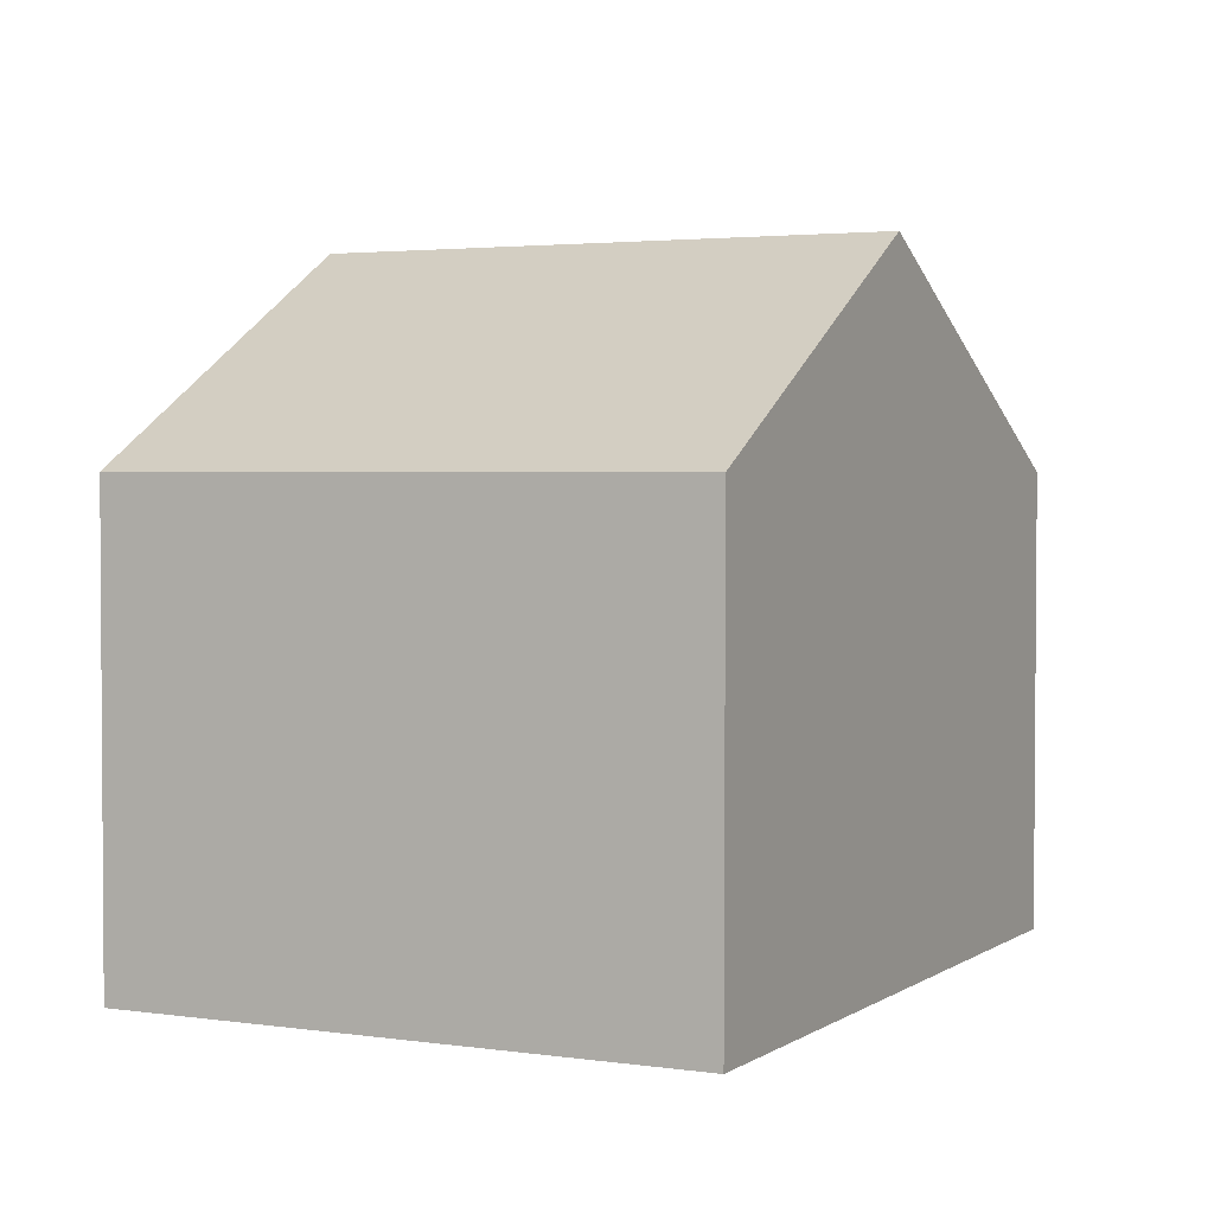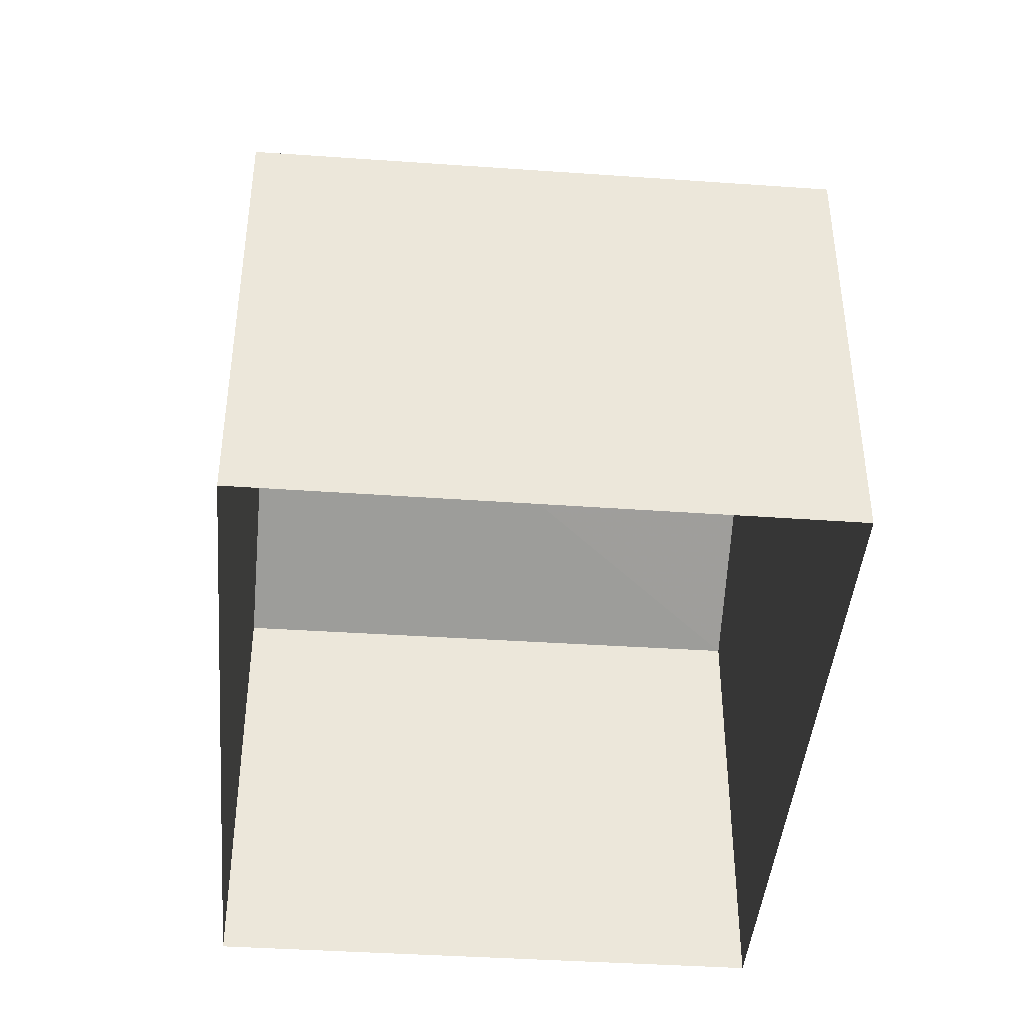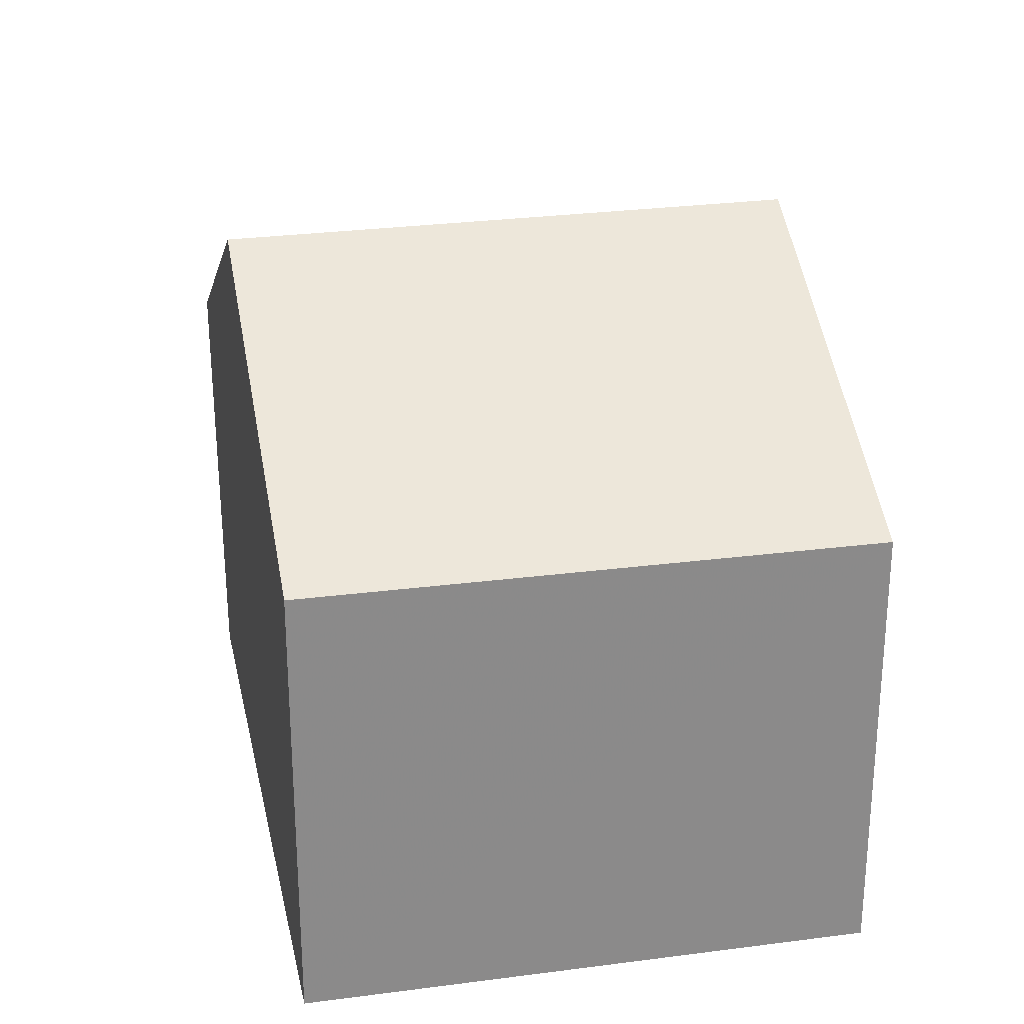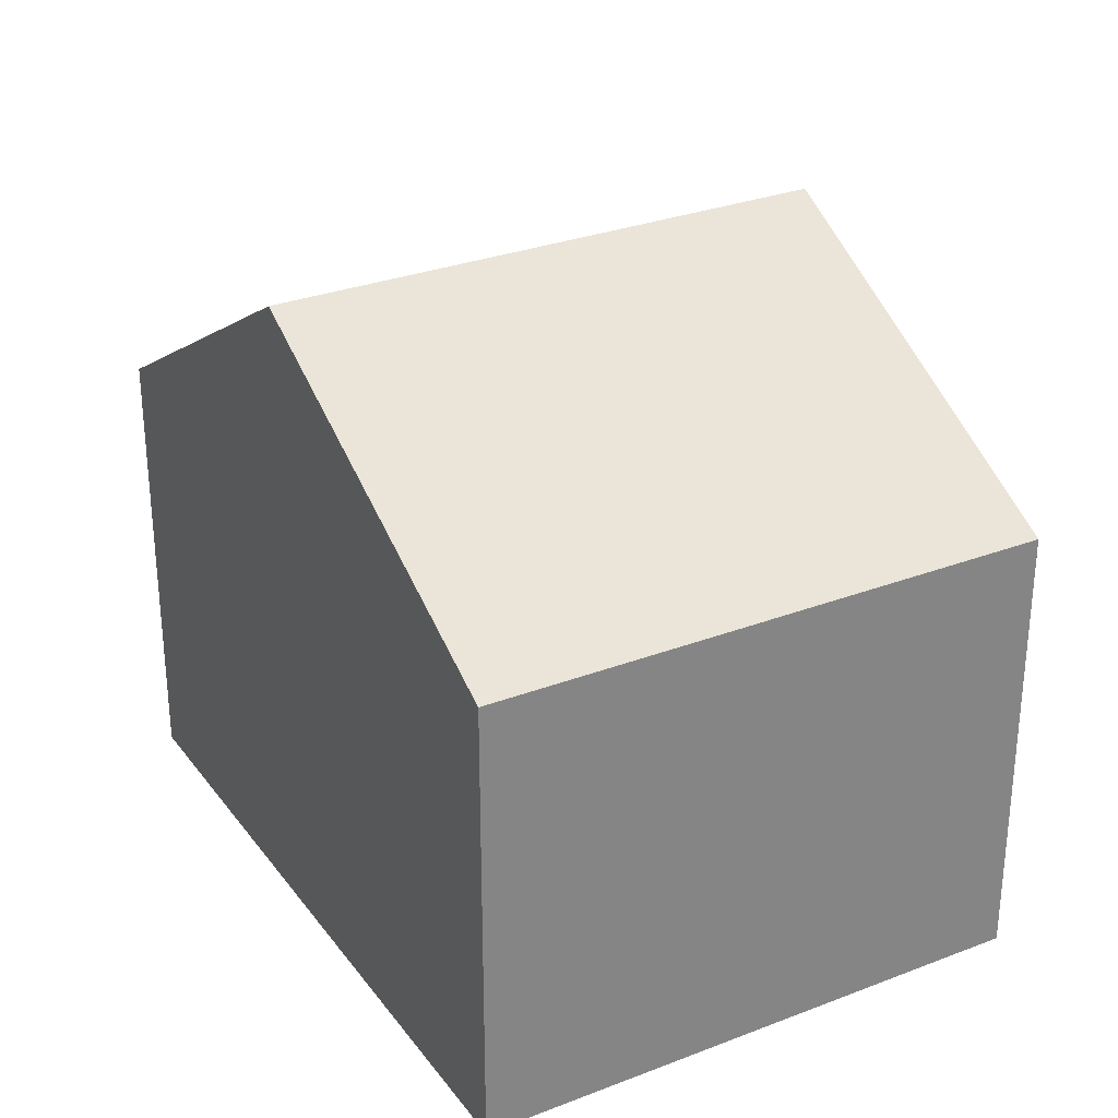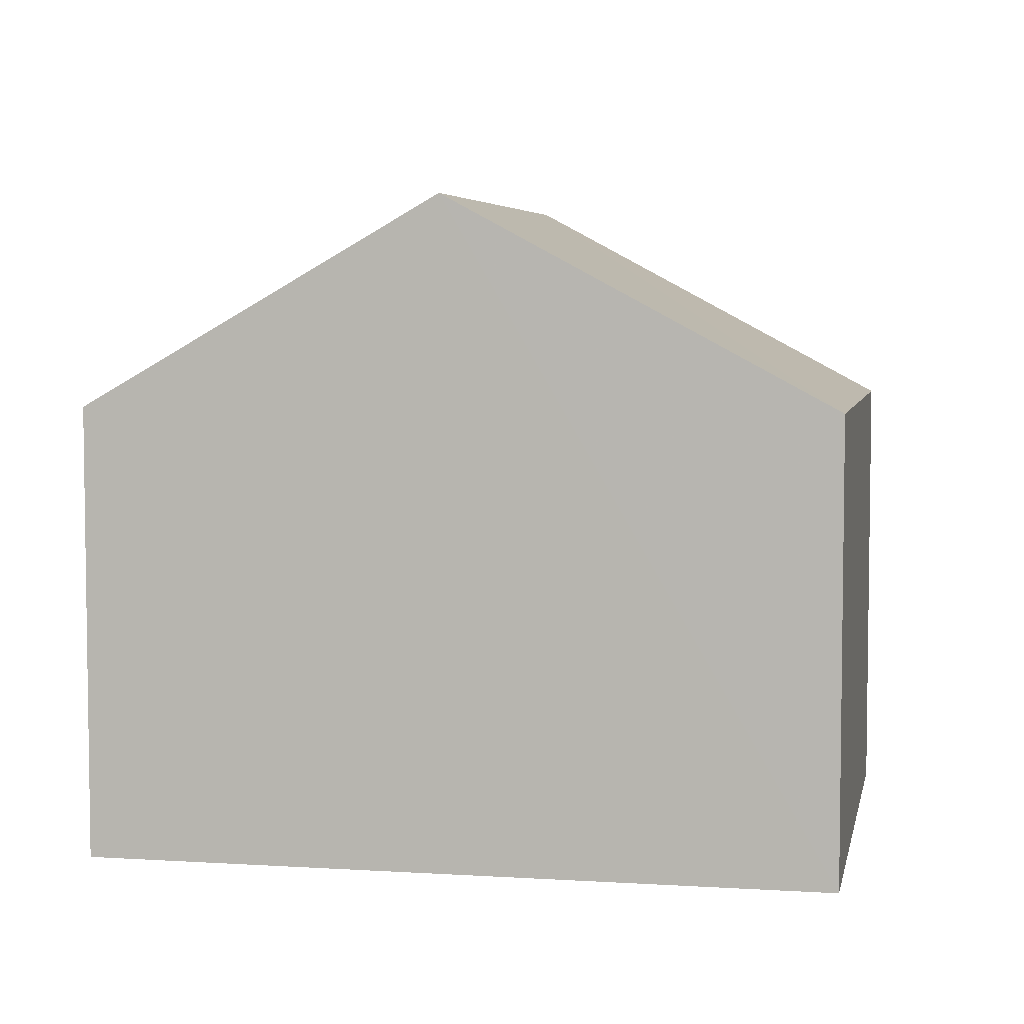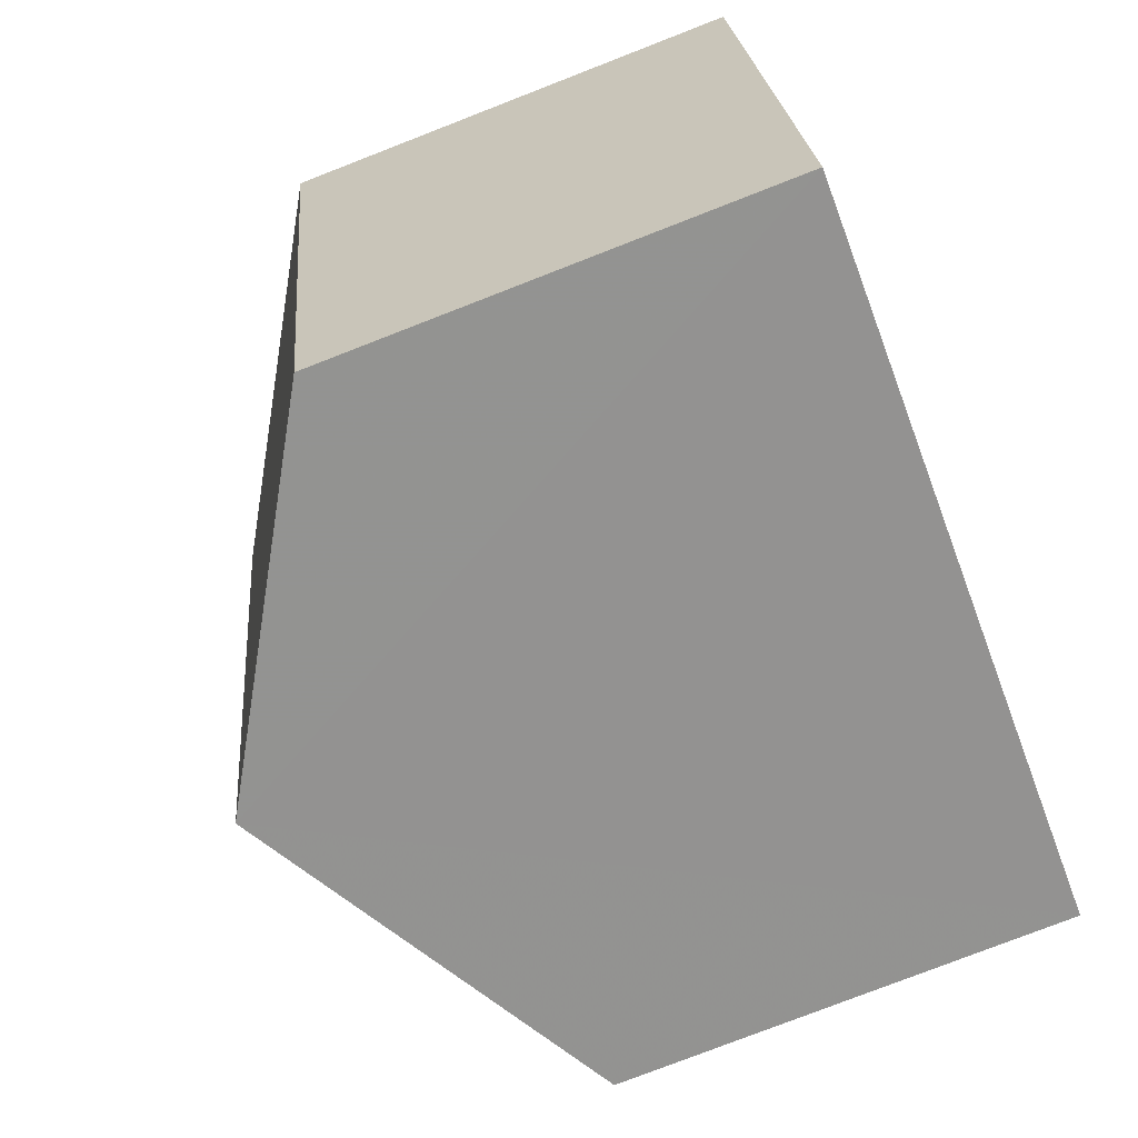
<metadata>
{"format":"obj","ext":"obj","renderer":"f3d","projection":"perspective","resolution":1024,"background":"white","views":[{"elev":2.8,"azim":103.2,"up":"+Z"},{"elev":-42.3,"azim":71.7,"up":"+Z"},{"elev":26.7,"azim":-115.3,"up":"+Z"},{"elev":29.3,"azim":-133.3,"up":"+Z"},{"elev":5.1,"azim":177.7,"up":"+Z"},{"elev":-78.8,"azim":111.2,"up":"+Y"}]}
</metadata>
<code>
v -3.727e+05 -1.053e+05 24.44
v -3.727e+05 -1.053e+05 24.44
v -3.727e+05 -1.053e+05 24.44
v -3.727e+05 -1.053e+05 24.44
v -3.727e+05 -1.053e+05 30.14
v -3.727e+05 -1.053e+05 30.15
v -3.727e+05 -1.053e+05 32.75
v -3.727e+05 -1.053e+05 32.75
v -3.727e+05 -1.053e+05 30.14
v -3.727e+05 -1.053e+05 30.15
f 1 2 3
f 4 1 3
f 5 6 7
f 8 5 7
f 7 9 8
f 7 10 9
f 6 3 2
f 6 5 3
f 6 2 7
f 2 1 7
f 1 10 7
f 10 1 4
f 9 10 4
f 9 4 8
f 4 3 8
f 3 5 8

</code>
